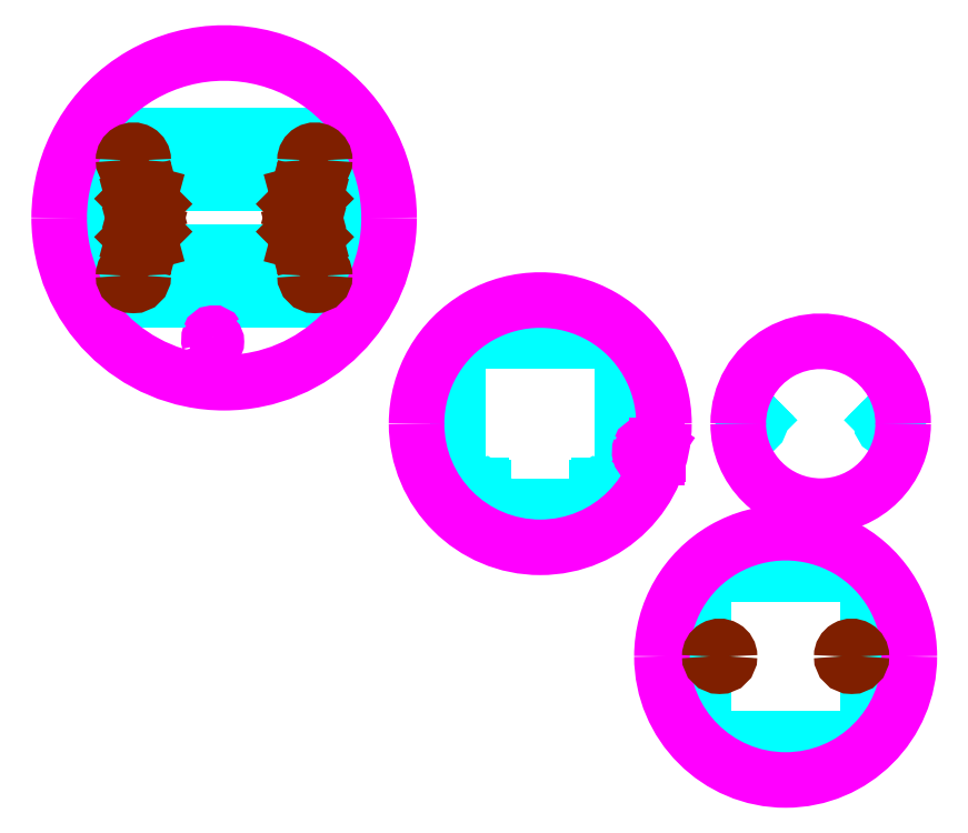
<metadata>
{"format":"dxf","ext":"dxf","renderer":"ezdxf+matplotlib","layout":"modelspace","background":"white","min_lineweight":24,"dpi":150}
</metadata>
<code>
0
SECTION
2
ENTITIES
0
LINE
8
4
10
-2.591
20
1.474
30
0
11
-4.954
21
1.474
31
0
0
LINE
8
4
10
-4.954
20
3.442
30
0
11
-2.591
21
3.442
31
0
0
LINE
8
4
10
-5.15
20
3.245
30
0
11
-5.15
21
1.67
31
0
0
LINE
8
4
10
-2.395
20
3.245
30
0
11
-2.395
21
1.67
31
0
0
ARC
8
4
10
-4.954
20
3.245
30
0
40
0.1969
50
90
51
180
0
ARC
8
4
10
-2.591
20
3.245
30
0
40
0.1969
50
360
51
90
0
ARC
8
4
10
-2.591
20
1.67
30
0
40
0.1969
50
270
51
360
0
ARC
8
4
10
-4.954
20
1.67
30
0
40
0.1969
50
180
51
270
0
LINE
8
4
10
-2.965
20
2.537
30
0
11
-2.965
21
2.828
31
0
0
LINE
8
4
10
-2.708
20
2.497
30
0
11
-2.926
21
2.497
31
0
0
LINE
8
4
10
-2.708
20
2.418
30
0
11
-2.926
21
2.418
31
0
0
ARC
8
4
10
-2.708
20
2.458
30
0
40
0.03937
50
270
51
90
0
ARC
8
4
10
-2.926
20
2.379
30
0
40
0.03937
50
90
51
180
0
ARC
8
4
10
-2.926
20
2.537
30
0
40
0.03937
50
180
51
270
0
ARC
8
4
10
-2.979
20
2.853
30
0
40
0.01969
50
45
51
115.5
0
ARC
8
4
10
-2.979
20
2.853
30
0
40
0.01969
50
334.5
51
45
0
ARC
8
4
10
-3.005
20
2.907
30
0
40
0.03937
50
270
51
295.5
0
ARC
8
4
10
-2.926
20
2.828
30
0
40
0.03937
50
154.5
51
180
0
LINE
8
4
10
-2.965
20
2.379
30
0
11
-2.965
21
2.088
31
0
0
ARC
8
4
10
-2.979
20
2.062
30
0
40
0.01969
50
244.5
51
315
0
ARC
8
4
10
-2.979
20
2.062
30
0
40
0.01969
50
315
51
25.53
0
ARC
8
4
10
-3.005
20
2.009
30
0
40
0.03937
50
64.47
51
90
0
ARC
8
4
10
-2.926
20
2.088
30
0
40
0.03937
50
180
51
205.5
0
LINE
8
4
10
-3.772
20
2.867
30
0
11
-3.005
21
2.867
31
0
0
LINE
8
4
10
-3.772
20
2.048
30
0
11
-3.005
21
2.048
31
0
0
LINE
8
4
10
-4.58
20
2.537
30
0
11
-4.58
21
2.828
31
0
0
LINE
8
4
10
-4.837
20
2.497
30
0
11
-4.619
21
2.497
31
0
0
LINE
8
4
10
-4.837
20
2.418
30
0
11
-4.619
21
2.418
31
0
0
ARC
8
4
10
-4.837
20
2.458
30
0
40
0.03937
50
90
51
270
0
ARC
8
4
10
-4.619
20
2.379
30
0
40
0.03937
50
360
51
90
0
ARC
8
4
10
-4.619
20
2.537
30
0
40
0.03937
50
270
51
360
0
ARC
8
4
10
-4.566
20
2.853
30
0
40
0.01969
50
64.47
51
135
0
ARC
8
4
10
-4.566
20
2.853
30
0
40
0.01969
50
135
51
205.5
0
ARC
8
4
10
-4.54
20
2.907
30
0
40
0.03937
50
244.5
51
270
0
ARC
8
4
10
-4.619
20
2.828
30
0
40
0.03937
50
1.972e-13
51
25.53
0
LINE
8
4
10
-4.58
20
2.379
30
0
11
-4.58
21
2.088
31
0
0
ARC
8
4
10
-4.566
20
2.062
30
0
40
0.01969
50
225
51
295.5
0
ARC
8
4
10
-4.566
20
2.062
30
0
40
0.01969
50
154.5
51
225
0
ARC
8
4
10
-4.54
20
2.009
30
0
40
0.03937
50
90
51
115.5
0
ARC
8
4
10
-4.619
20
2.088
30
0
40
0.03937
50
334.5
51
360
0
LINE
8
4
10
-3.772
20
2.867
30
0
11
-4.54
21
2.867
31
0
0
LINE
8
4
10
-3.772
20
2.048
30
0
11
-4.54
21
2.048
31
0
0
LINE
8
4
10
2.559
20
0.08352
30
0
11
2.517
21
0.04176
31
0
0
LINE
8
4
10
2.559
20
0.08352
30
0
11
2.601
21
0.04176
31
0
0
ARC
8
4
10
2.559
20
-5.842e-16
30
0
40
0.05906
50
180
51
360
0
ARC
8
4
10
2.559
20
6.439e-16
30
0
40
0.05906
50
360
51
45
0
ARC
8
4
10
2.559
20
-2.151e-16
30
0
40
0.05906
50
135
51
180
0
LINE
8
4
10
4.134
20
0.08352
30
0
11
4.176
21
0.04176
31
0
0
LINE
8
4
10
4.134
20
0.08352
30
0
11
4.092
21
0.04176
31
0
0
ARC
8
4
10
4.134
20
2.17e-16
30
0
40
0.05906
50
180
51
1.527e-13
0
ARC
8
4
10
4.134
20
-5.39e-16
30
0
40
0.05906
50
135
51
180
0
ARC
8
4
10
4.134
20
1.409e-15
30
0
40
0.05906
50
360
51
45
0
LINE
8
4
10
-0.9843
20
-0.9055
30
0
11
-0.9843
21
0.9055
31
0
0
LINE
8
4
10
0.9843
20
-0.9055
30
0
11
0.9843
21
0.9055
31
0
0
LINE
8
4
10
0.9055
20
0.9843
30
0
11
-0.9055
21
0.9843
31
0
0
ARC
8
4
10
-0.6871
20
-0.7491
30
0
40
0.009843
50
45
51
115.5
0
ARC
8
4
10
-0.6871
20
-0.7491
30
0
40
0.009843
50
334.5
51
45
0
ARC
8
4
10
-0.6604
20
-0.7618
30
0
40
0.01969
50
154.5
51
180
0
ARC
8
4
10
-0.6998
20
-0.7224
30
0
40
0.01969
50
270
51
295.5
0
ARC
8
4
10
-0.8877
20
-0.7491
30
0
40
0.009843
50
64.47
51
135
0
ARC
8
4
10
-0.8877
20
-0.7491
30
0
40
0.009843
50
135
51
205.5
0
ARC
8
4
10
-0.9144
20
-0.7618
30
0
40
0.01969
50
360
51
25.53
0
ARC
8
4
10
-0.875
20
-0.7224
30
0
40
0.01969
50
244.5
51
270
0
ARC
8
4
10
-0.8877
20
-0.8257
30
0
40
0.009843
50
225
51
295.5
0
ARC
8
4
10
-0.8877
20
-0.8257
30
0
40
0.009843
50
154.5
51
225
0
ARC
8
4
10
-0.9144
20
-0.813
30
0
40
0.01969
50
334.5
51
2.529e-13
0
ARC
8
4
10
-0.875
20
-0.8524
30
0
40
0.01969
50
90
51
115.5
0
ARC
8
4
10
-0.6871
20
-0.8257
30
0
40
0.009843
50
244.5
51
315
0
ARC
8
4
10
-0.6871
20
-0.8257
30
0
40
0.009843
50
315
51
25.53
0
ARC
8
4
10
-0.6604
20
-0.813
30
0
40
0.01969
50
180
51
205.5
0
ARC
8
4
10
-0.6998
20
-0.8524
30
0
40
0.01969
50
64.47
51
90
0
LINE
8
4
10
-0.6801
20
-0.7618
30
0
11
-0.6801
21
-0.813
31
0
0
LINE
8
4
10
-0.6998
20
-0.7421
30
0
11
-0.875
21
-0.7421
31
0
0
LINE
8
4
10
-0.8947
20
-0.7618
30
0
11
-0.8947
21
-0.813
31
0
0
LINE
8
4
10
-0.875
20
-0.8327
30
0
11
-0.6998
21
-0.8327
31
0
0
ARC
8
4
10
0.6871
20
-0.7491
30
0
40
0.009843
50
64.47
51
135
0
ARC
8
4
10
0.6871
20
-0.7491
30
0
40
0.009843
50
135
51
205.5
0
ARC
8
4
10
0.6604
20
-0.7618
30
0
40
0.01969
50
360
51
25.53
0
ARC
8
4
10
0.6998
20
-0.7224
30
0
40
0.01969
50
244.5
51
270
0
ARC
8
4
10
0.8877
20
-0.7491
30
0
40
0.009843
50
45
51
115.5
0
ARC
8
4
10
0.8877
20
-0.7491
30
0
40
0.009843
50
334.5
51
45
0
ARC
8
4
10
0.9144
20
-0.7618
30
0
40
0.01969
50
154.5
51
180
0
ARC
8
4
10
0.875
20
-0.7224
30
0
40
0.01969
50
270
51
295.5
0
ARC
8
4
10
0.8877
20
-0.8257
30
0
40
0.009843
50
244.5
51
315
0
ARC
8
4
10
0.8877
20
-0.8257
30
0
40
0.009843
50
315
51
25.53
0
ARC
8
4
10
0.9144
20
-0.813
30
0
40
0.01969
50
180
51
205.5
0
ARC
8
4
10
0.875
20
-0.8524
30
0
40
0.01969
50
64.47
51
90
0
ARC
8
4
10
0.6871
20
-0.8257
30
0
40
0.009843
50
225
51
295.5
0
ARC
8
4
10
0.6871
20
-0.8257
30
0
40
0.009843
50
154.5
51
225
0
ARC
8
4
10
0.6604
20
-0.813
30
0
40
0.01969
50
334.5
51
6.107e-13
0
ARC
8
4
10
0.6998
20
-0.8524
30
0
40
0.01969
50
90
51
115.5
0
LINE
8
4
10
0.6801
20
-0.7618
30
0
11
0.6801
21
-0.813
31
0
0
LINE
8
4
10
0.6998
20
-0.7421
30
0
11
0.875
21
-0.7421
31
0
0
LINE
8
4
10
0.8947
20
-0.7618
30
0
11
0.8947
21
-0.813
31
0
0
LINE
8
4
10
0.875
20
-0.8327
30
0
11
0.6998
21
-0.8327
31
0
0
LINE
8
4
10
-0.9055
20
-0.9843
30
0
11
0.9055
21
-0.9843
31
0
0
ARC
8
4
10
-0.9055
20
0.9055
30
0
40
0.07874
50
90
51
180
0
ARC
8
4
10
0.9055
20
0.9055
30
0
40
0.07874
50
360
51
90
0
ARC
8
4
10
0.9055
20
-0.9055
30
0
40
0.07874
50
270
51
360
0
ARC
8
4
10
-0.9055
20
-0.9055
30
0
40
0.07874
50
180
51
270
0
ARC
8
4
10
-4.855
20
3.147
30
0
40
0.06693
50
360
51
180
0
ARC
8
4
10
-4.855
20
3.147
30
0
40
0.06693
50
180
51
360
0
ARC
8
4
10
-2.69
20
3.147
30
0
40
0.06693
50
360
51
180
0
ARC
8
4
10
-2.69
20
3.147
30
0
40
0.06693
50
180
51
7.633e-14
0
ARC
8
4
10
-2.69
20
1.769
30
0
40
0.06693
50
180
51
360
0
ARC
8
4
10
-2.69
20
1.769
30
0
40
0.06693
50
360
51
180
0
ARC
8
4
10
-4.855
20
1.769
30
0
40
0.06693
50
180
51
360
0
ARC
8
4
10
-4.855
20
1.769
30
0
40
0.06693
50
360
51
180
0
ARC
8
4
10
-2.808
20
2.655
30
0
40
0.06693
50
360
51
180
0
ARC
8
4
10
-2.808
20
2.655
30
0
40
0.06693
50
180
51
360
0
ARC
8
4
10
-2.808
20
2.261
30
0
40
0.06693
50
180
51
360
0
ARC
8
4
10
-2.808
20
2.261
30
0
40
0.06693
50
360
51
180
0
ARC
8
4
10
-4.737
20
2.655
30
0
40
0.06693
50
360
51
180
0
ARC
8
4
10
-4.737
20
2.655
30
0
40
0.06693
50
180
51
360
0
ARC
8
4
10
-4.737
20
2.261
30
0
40
0.06693
50
180
51
7.633e-14
0
ARC
8
4
10
-4.737
20
2.261
30
0
40
0.06693
50
360
51
180
0
LINE
8
4
10
2.023
20
-3.762
30
0
11
3.834
21
-3.762
31
0
0
LINE
8
4
10
1.944
20
-3.684
30
0
11
1.944
21
-1.873
31
0
0
LINE
8
4
10
3.912
20
-3.684
30
0
11
3.912
21
-1.873
31
0
0
LINE
8
4
10
3.834
20
-1.794
30
0
11
2.023
21
-1.794
31
0
0
ARC
8
4
10
2.023
20
-1.873
30
0
40
0.07874
50
90
51
180
0
ARC
8
4
10
3.834
20
-1.873
30
0
40
0.07874
50
2.29e-13
51
90
0
ARC
8
4
10
3.834
20
-3.684
30
0
40
0.07874
50
270
51
360
0
ARC
8
4
10
2.023
20
-3.684
30
0
40
0.07874
50
180
51
270
0
ARC
8
4
10
3.716
20
-2.778
30
0
40
0.06693
50
360
51
180
0
ARC
8
4
10
3.716
20
-2.778
30
0
40
0.06693
50
180
51
360
0
ARC
8
4
10
2.141
20
-2.778
30
0
40
0.06693
50
360
51
180
0
ARC
8
4
10
2.141
20
-2.778
30
0
40
0.06693
50
180
51
360
0
ARC
8
6
10
2.928
20
-2.778
30
0
40
1.476
50
360
51
180
0
ARC
8
6
10
2.928
20
-2.778
30
0
40
1.476
50
180
51
360
0
ARC
8
6
10
-3.772
20
2.458
30
0
40
1.969
50
360
51
180
0
ARC
8
6
10
-3.772
20
2.458
30
0
40
1.969
50
180
51
360
0
ARC
8
6
10
3.346
20
9.857e-15
30
0
40
0.9843
50
360
51
180
0
ARC
8
6
10
3.346
20
-9.737e-15
30
0
40
0.9843
50
180
51
360
0
ARC
8
6
10
1.233
20
-0.357
30
0
40
0.04224
50
86.52
51
166.6
0
ARC
8
6
10
1.233
20
-0.3571
30
0
40
0.04234
50
273.4
51
86.55
0
ARC
8
6
10
1.233
20
-0.3571
30
0
40
0.04234
50
193.7
51
273.4
0
ARC
8
6
10
1.314
20
-0.3306
30
0
40
0.127
50
159.3
51
196.7
0
ARC
8
6
10
1.235
20
-0.2988
30
0
40
0.04238
50
29.31
51
162.1
0
ARC
8
6
10
1.298
20
-0.3907
30
0
40
0.007668
50
95.96
51
180.8
0
ARC
8
6
10
1.298
20
-0.3908
30
0
40
0.008143
50
180
51
360
0
ARC
8
6
10
1.299
20
-0.3905
30
0
40
0.007473
50
357.8
51
85.42
0
LINE
8
6
10
1.387
20
-0.3989
30
0
11
1.387
21
-0.2564
31
0
0
LINE
8
6
10
1.387
20
-0.2564
30
0
11
1.313
21
-0.3653
31
0
0
LINE
8
6
10
1.313
20
-0.3653
30
0
11
1.408
21
-0.3653
31
0
0
ARC
8
6
10
-3.907
20
0.9794
30
0
40
0.04224
50
86.52
51
166.6
0
ARC
8
6
10
-3.907
20
0.9793
30
0
40
0.04234
50
273.4
51
86.55
0
ARC
8
6
10
-3.907
20
0.9793
30
0
40
0.04234
50
193.7
51
273.4
0
ARC
8
6
10
-3.826
20
1.006
30
0
40
0.127
50
159.3
51
196.7
0
ARC
8
6
10
-3.905
20
1.038
30
0
40
0.04238
50
29.31
51
162.1
0
ARC
8
6
10
0
20
1.967e-14
30
0
40
1.476
50
360
51
180
0
ARC
8
6
10
0
20
-9.72e-15
30
0
40
1.476
50
180
51
360
0
ARC
8
24
10
2.141
20
-2.778
30
0
40
0.1181
50
360
51
180
0
ARC
8
24
10
2.141
20
-2.778
30
0
40
0.1181
50
180
51
360
0
ARC
8
24
10
3.716
20
-2.778
30
0
40
0.1181
50
360
51
180
0
ARC
8
24
10
3.716
20
-2.778
30
0
40
0.1181
50
180
51
360
0
ARC
8
24
10
-4.855
20
3.147
30
0
40
0.1181
50
360
51
180
0
ARC
8
24
10
-4.855
20
3.147
30
0
40
0.1181
50
180
51
360
0
ARC
8
24
10
-4.855
20
1.769
30
0
40
0.1181
50
360
51
180
0
ARC
8
24
10
-4.855
20
1.769
30
0
40
0.1181
50
180
51
360
0
ARC
8
24
10
-2.69
20
3.147
30
0
40
0.1181
50
360
51
180
0
ARC
8
24
10
-2.69
20
3.147
30
0
40
0.1181
50
180
51
360
0
LINE
8
24
10
-4.705
20
2.38
30
0
11
-4.618
21
2.293
31
0
0
LINE
8
24
10
-4.824
20
2.348
30
0
11
-4.705
21
2.38
31
0
0
LINE
8
24
10
-4.856
20
2.229
30
0
11
-4.824
21
2.348
31
0
0
LINE
8
24
10
-4.769
20
2.142
30
0
11
-4.856
21
2.229
31
0
0
LINE
8
24
10
-4.65
20
2.174
30
0
11
-4.769
21
2.142
31
0
0
LINE
8
24
10
-4.618
20
2.293
30
0
11
-4.65
21
2.174
31
0
0
LINE
8
24
10
-4.705
20
2.536
30
0
11
-4.618
21
2.623
31
0
0
LINE
8
24
10
-4.824
20
2.568
30
0
11
-4.705
21
2.536
31
0
0
LINE
8
24
10
-4.856
20
2.686
30
0
11
-4.824
21
2.568
31
0
0
LINE
8
24
10
-4.769
20
2.773
30
0
11
-4.856
21
2.686
31
0
0
LINE
8
24
10
-4.65
20
2.741
30
0
11
-4.769
21
2.773
31
0
0
LINE
8
24
10
-4.618
20
2.623
30
0
11
-4.65
21
2.741
31
0
0
LINE
8
24
10
-2.84
20
2.536
30
0
11
-2.926
21
2.623
31
0
0
LINE
8
24
10
-2.721
20
2.568
30
0
11
-2.84
21
2.536
31
0
0
LINE
8
24
10
-2.689
20
2.686
30
0
11
-2.721
21
2.568
31
0
0
LINE
8
24
10
-2.776
20
2.773
30
0
11
-2.689
21
2.686
31
0
0
LINE
8
24
10
-2.895
20
2.741
30
0
11
-2.776
21
2.773
31
0
0
LINE
8
24
10
-2.926
20
2.623
30
0
11
-2.895
21
2.741
31
0
0
LINE
8
24
10
-2.84
20
2.38
30
0
11
-2.926
21
2.293
31
0
0
LINE
8
24
10
-2.721
20
2.348
30
0
11
-2.84
21
2.38
31
0
0
LINE
8
24
10
-2.689
20
2.229
30
0
11
-2.721
21
2.348
31
0
0
LINE
8
24
10
-2.776
20
2.142
30
0
11
-2.689
21
2.229
31
0
0
LINE
8
24
10
-2.895
20
2.174
30
0
11
-2.776
21
2.142
31
0
0
LINE
8
24
10
-2.926
20
2.293
30
0
11
-2.895
21
2.174
31
0
0
ARC
8
24
10
-2.69
20
1.769
30
0
40
0.1181
50
360
51
180
0
ARC
8
24
10
-2.69
20
1.769
30
0
40
0.1181
50
180
51
360
0
ENDSEC
0
EOF

</code>
